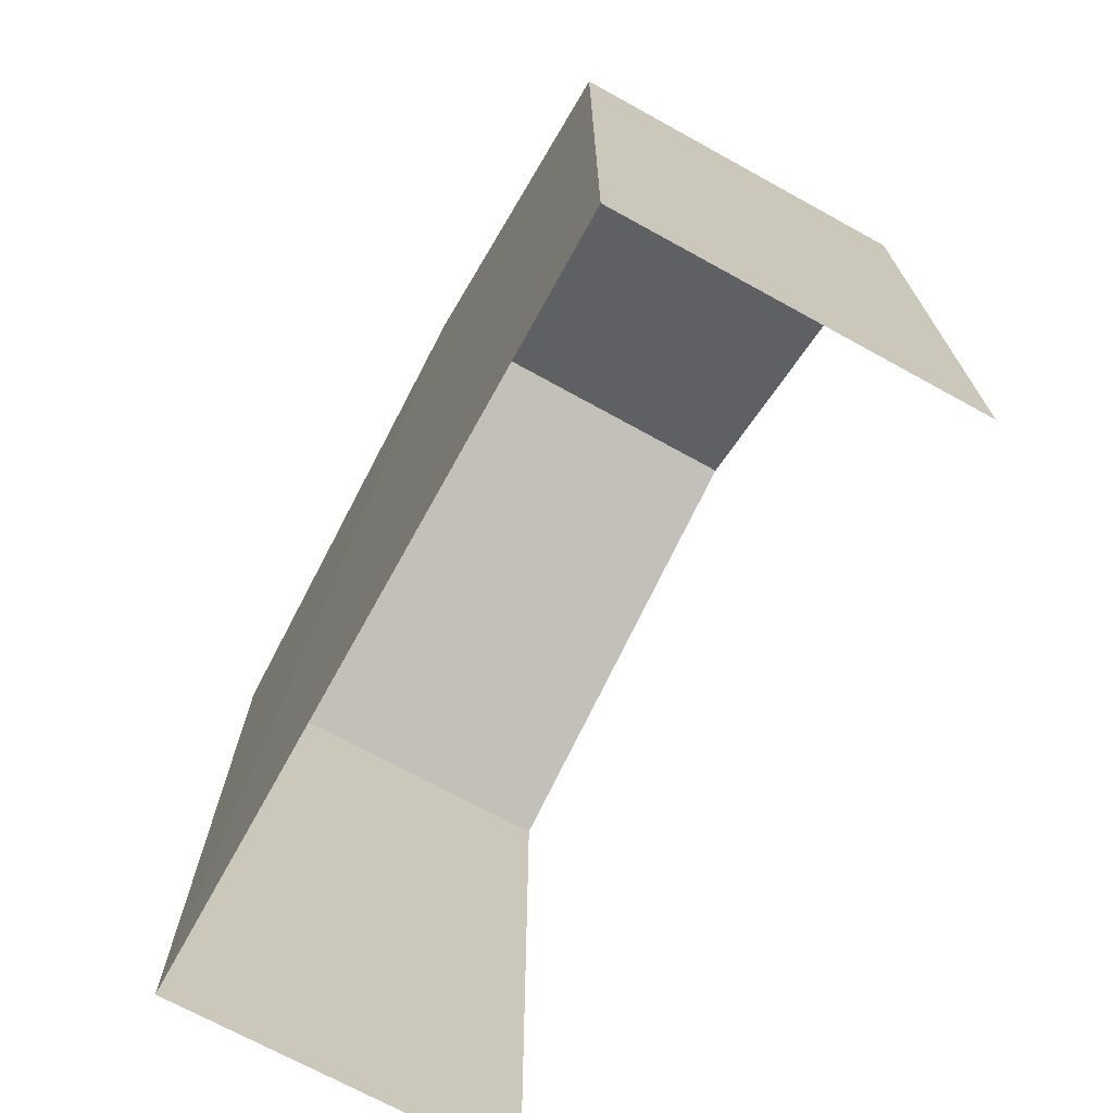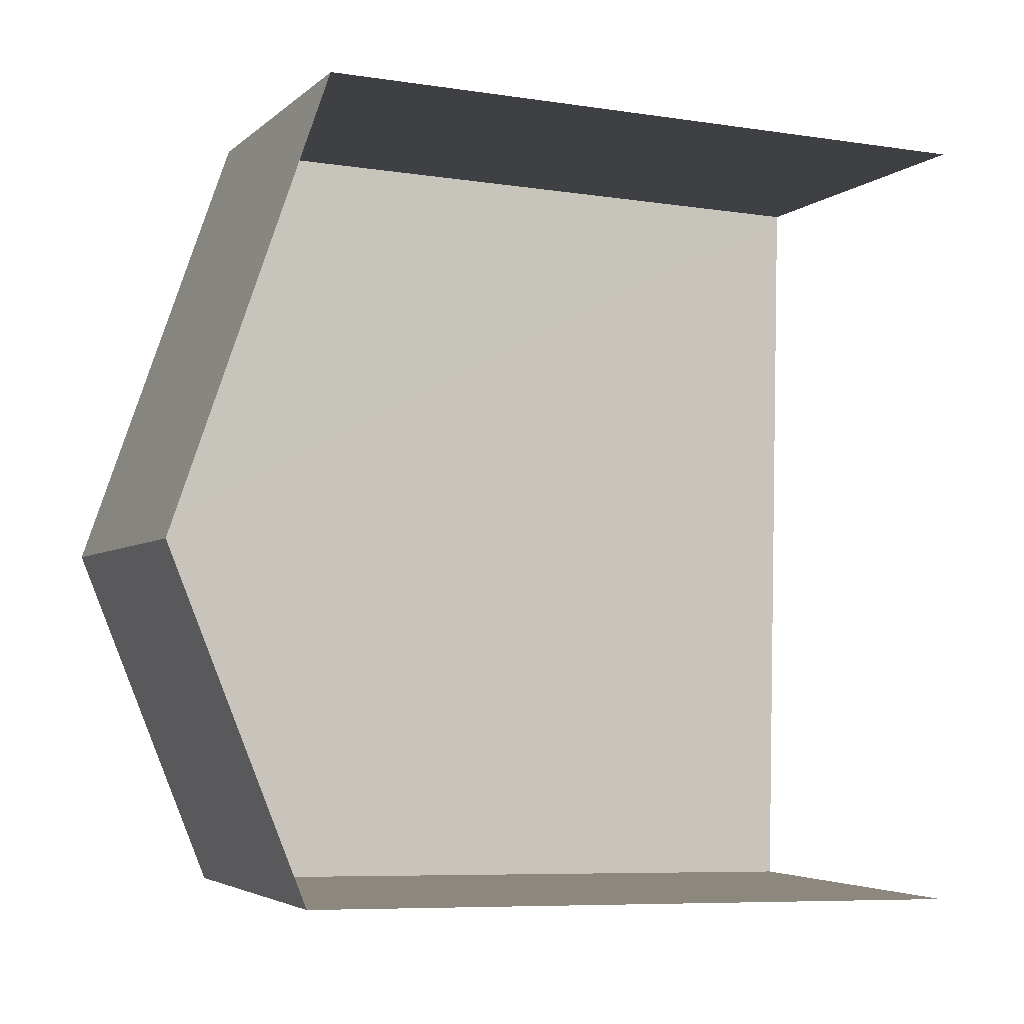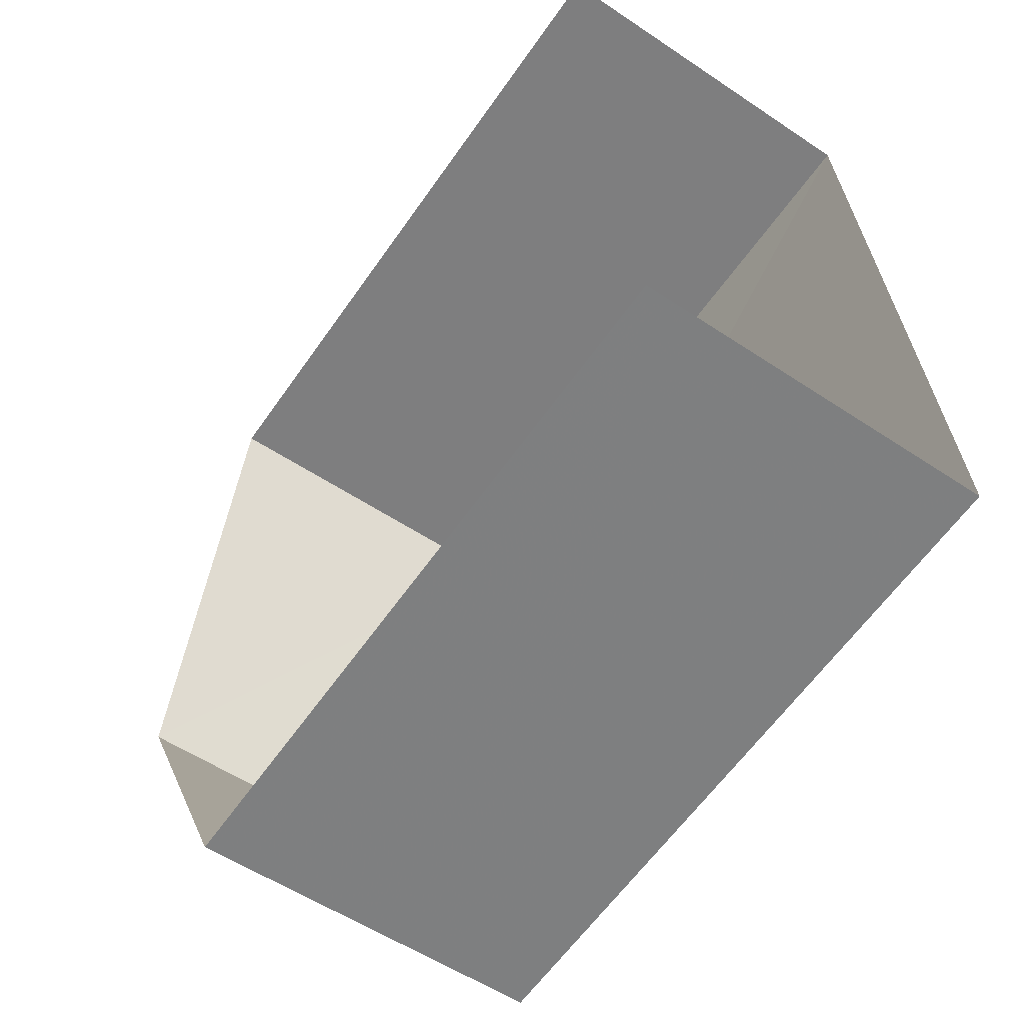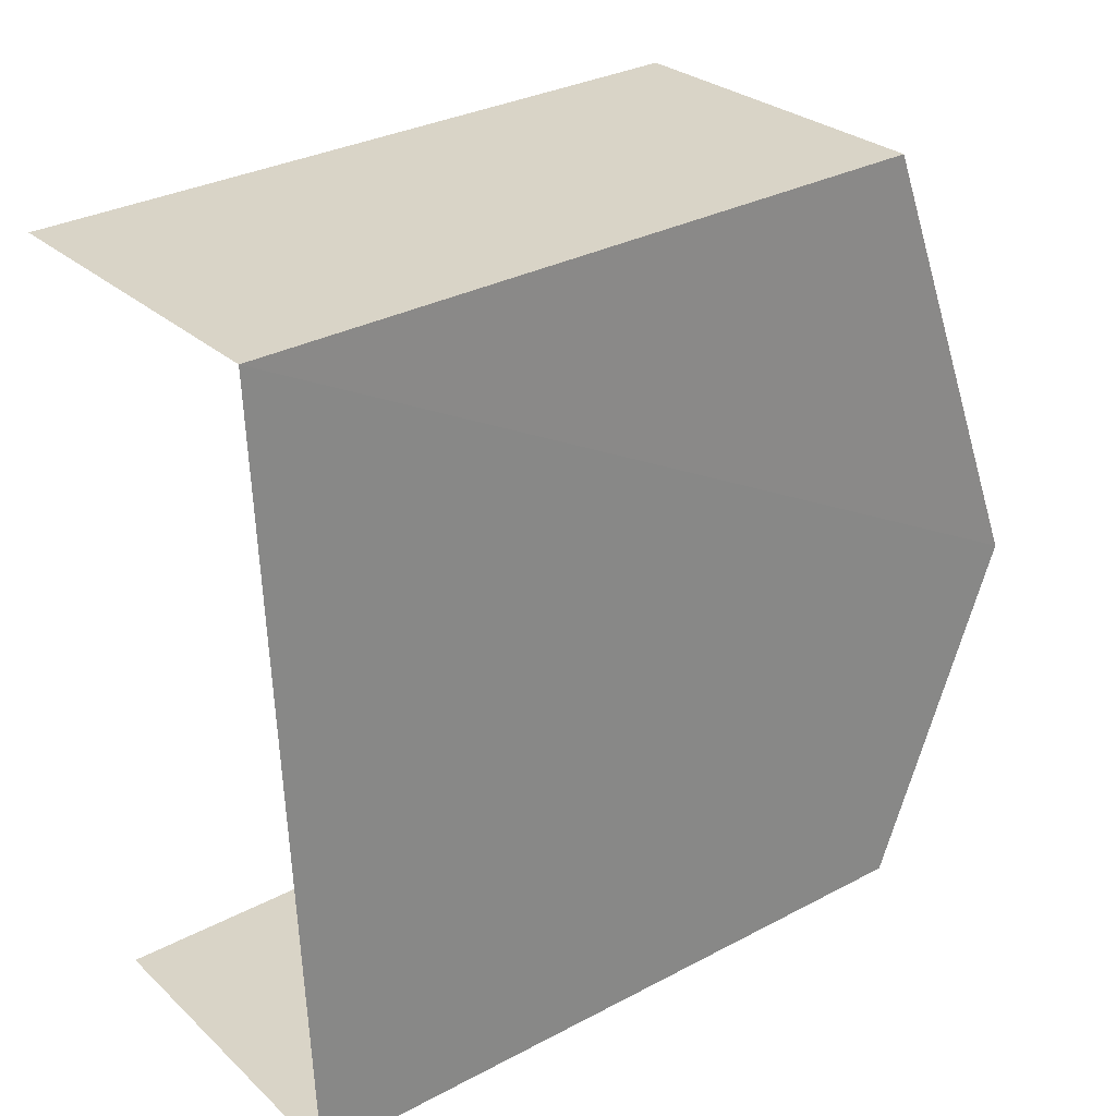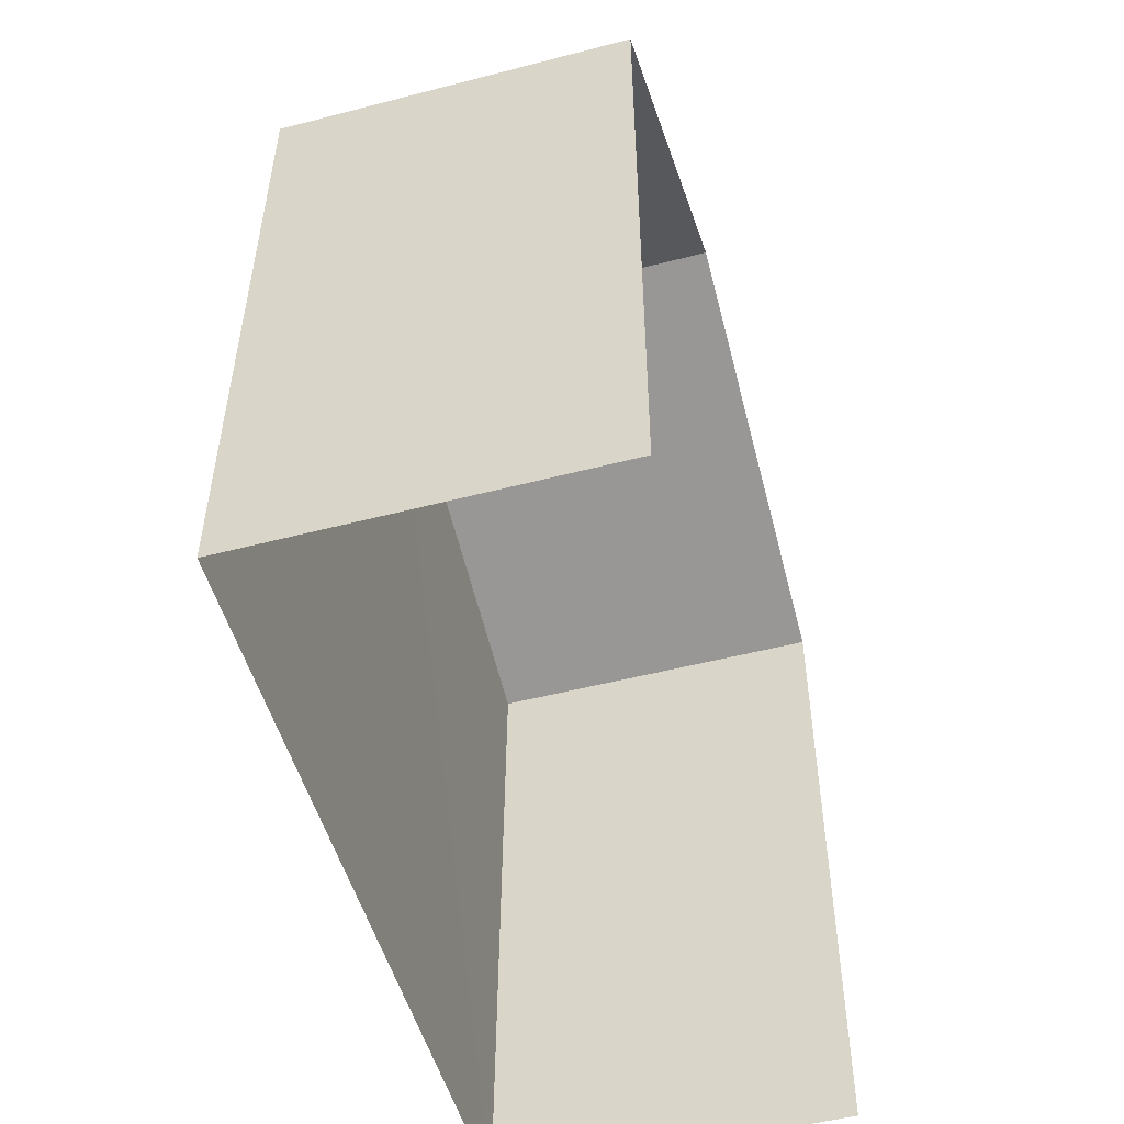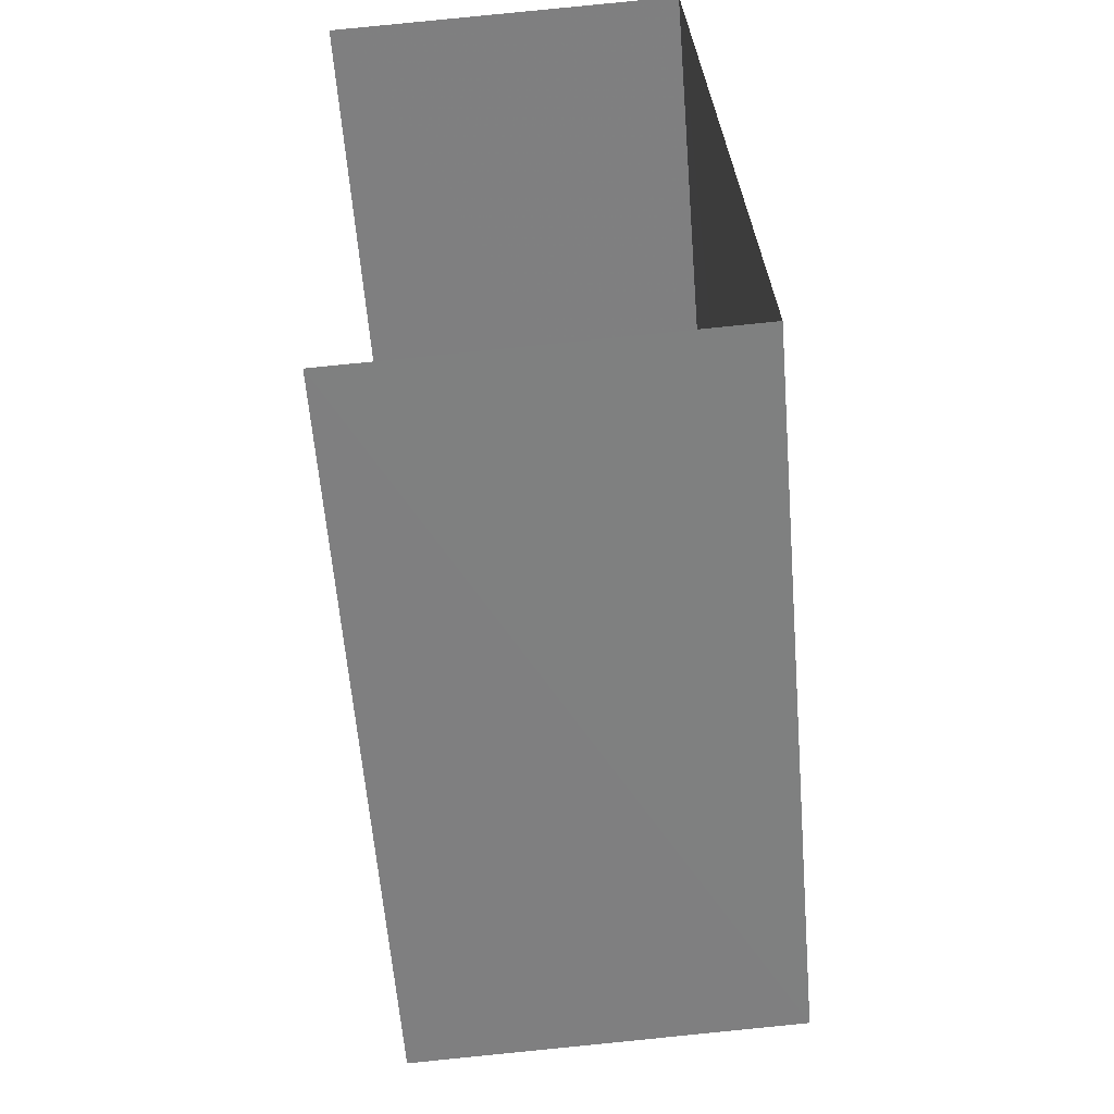
<metadata>
{"format":"obj","ext":"obj","renderer":"f3d","projection":"perspective","resolution":1024,"background":"white","views":[{"elev":-71.0,"azim":-32.1,"up":"+Z"},{"elev":-7.7,"azim":67.1,"up":"+Y"},{"elev":-61.2,"azim":145.1,"up":"+Y"},{"elev":31.8,"azim":-126.7,"up":"+Y"},{"elev":-51.8,"azim":12.4,"up":"+Z"},{"elev":-59.4,"azim":-175.3,"up":"+Y"}]}
</metadata>
<code>
v -3.737e+05 -1.054e+05 20.65
v -3.737e+05 -1.054e+05 20.65
v -3.737e+05 -1.053e+05 20.65
v -3.737e+05 -1.053e+05 20.65
v -3.737e+05 -1.054e+05 32.07
v -3.737e+05 -1.053e+05 30.08
v -3.737e+05 -1.054e+05 32.07
v -3.737e+05 -1.053e+05 30.07
v -3.737e+05 -1.054e+05 30.08
v -3.737e+05 -1.054e+05 30.08
f 1 2 3
f 4 1 3
f 9 1 5
f 1 4 5
f 4 8 5
f 5 6 7
f 5 8 6
f 7 9 5
f 7 10 9
f 10 2 1
f 9 10 1
f 6 3 7
f 3 2 7
f 2 10 7
f 6 4 3
f 6 8 4

</code>
